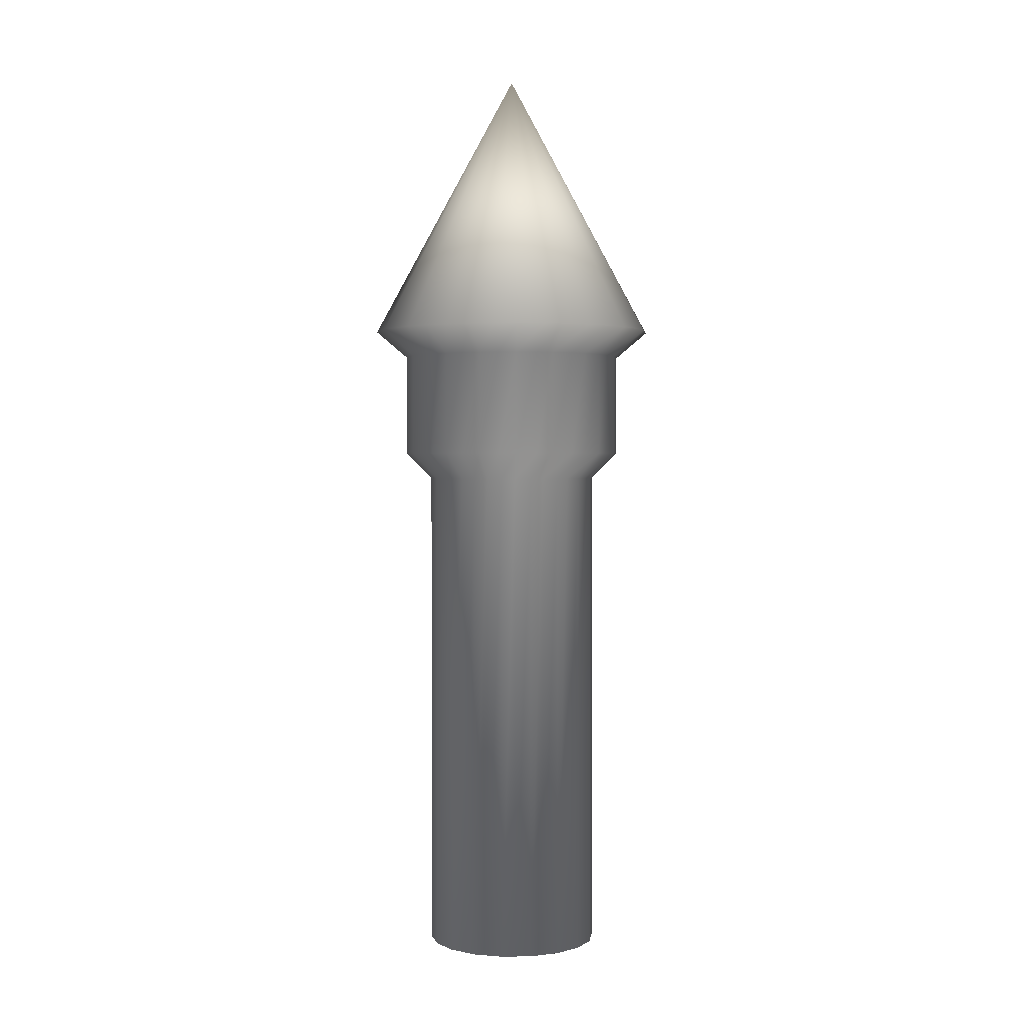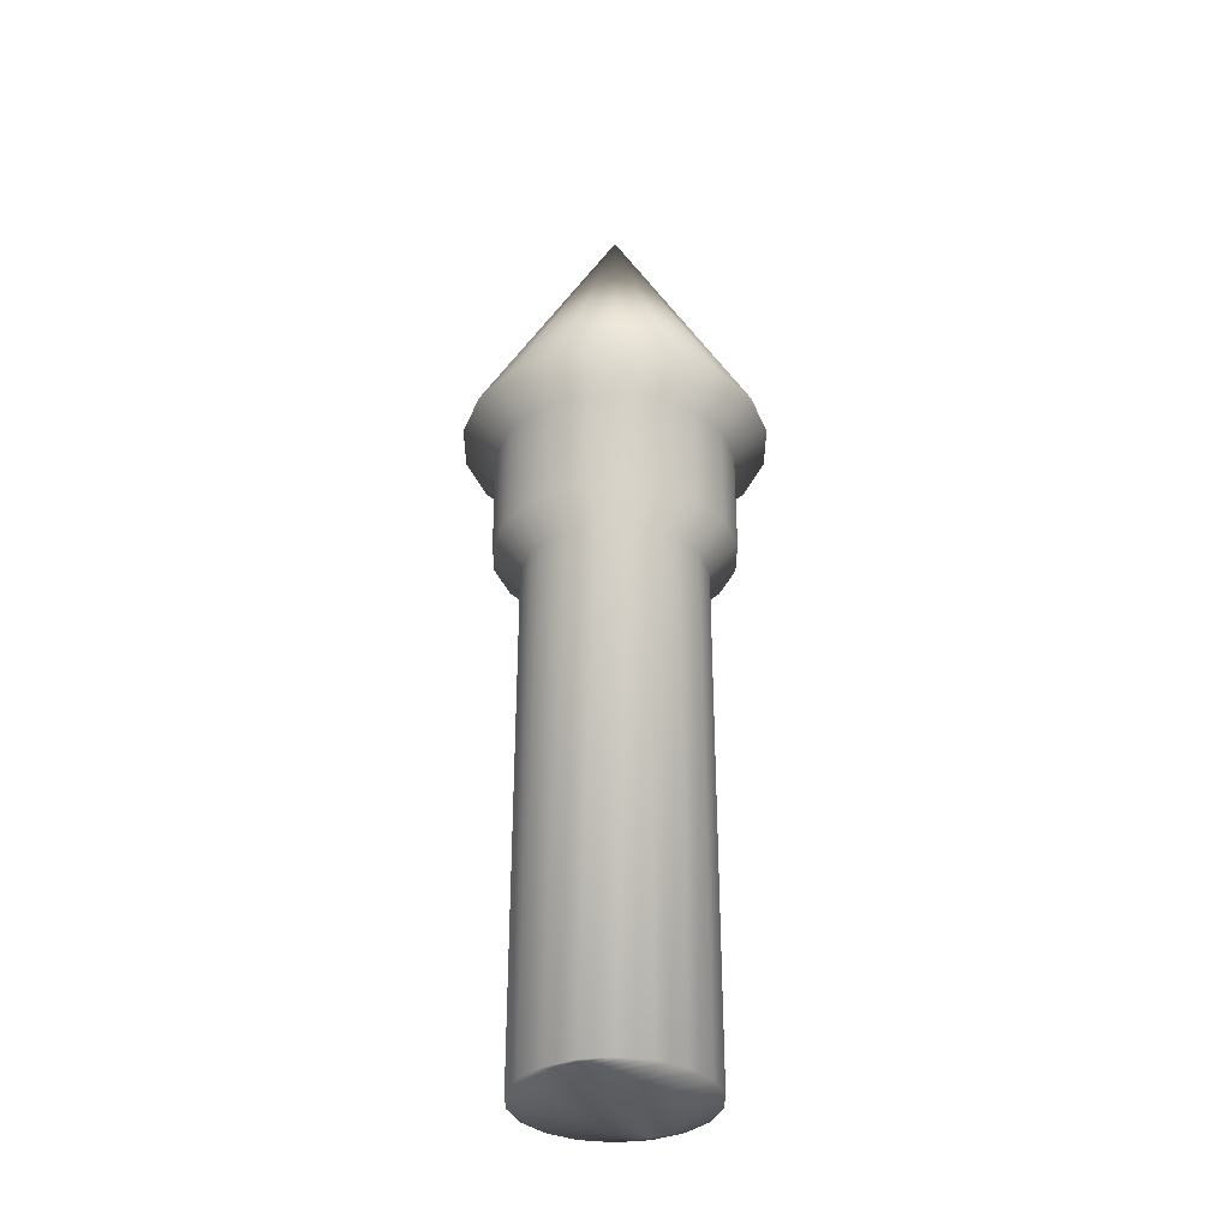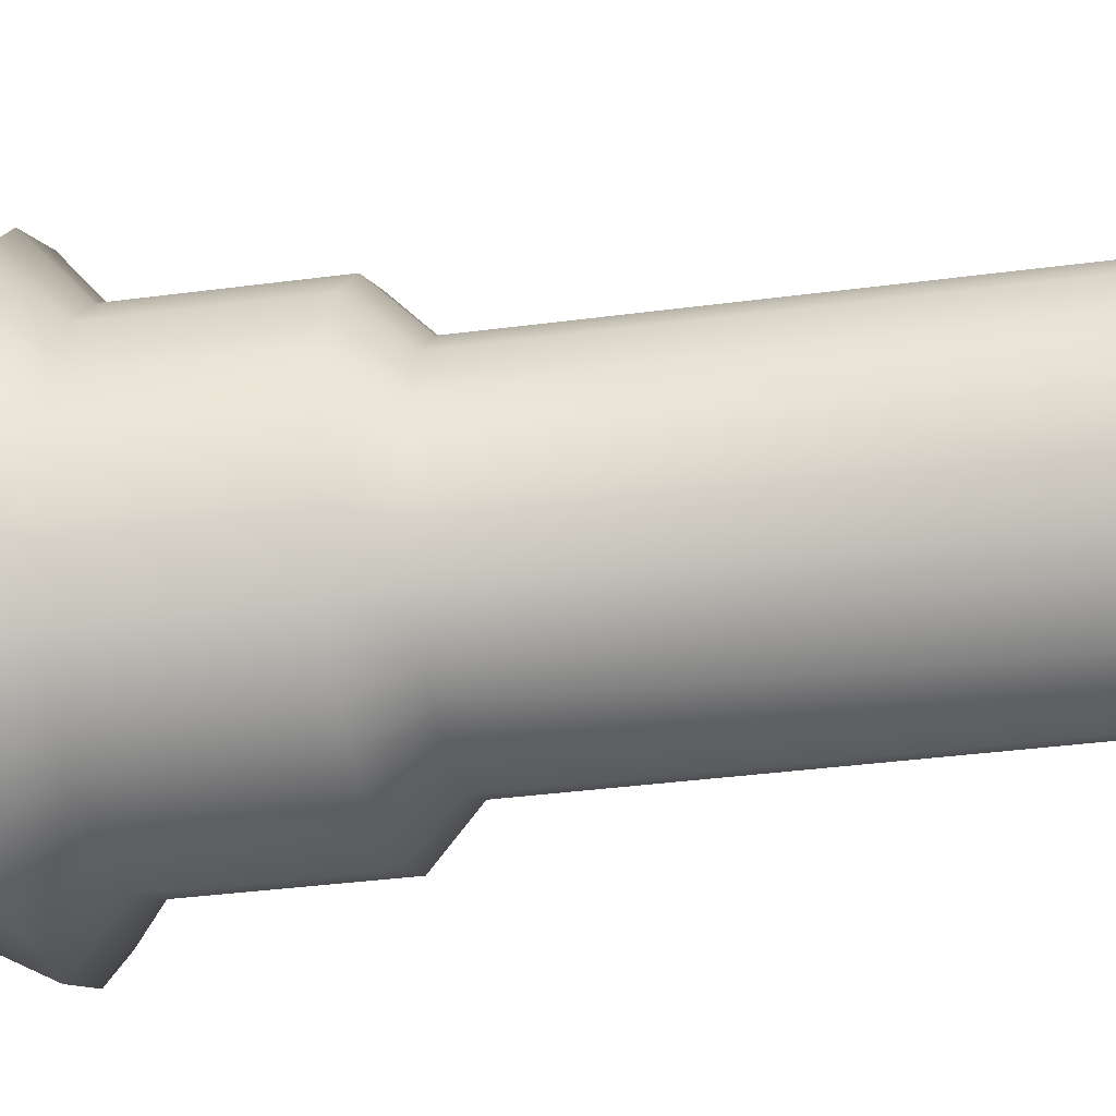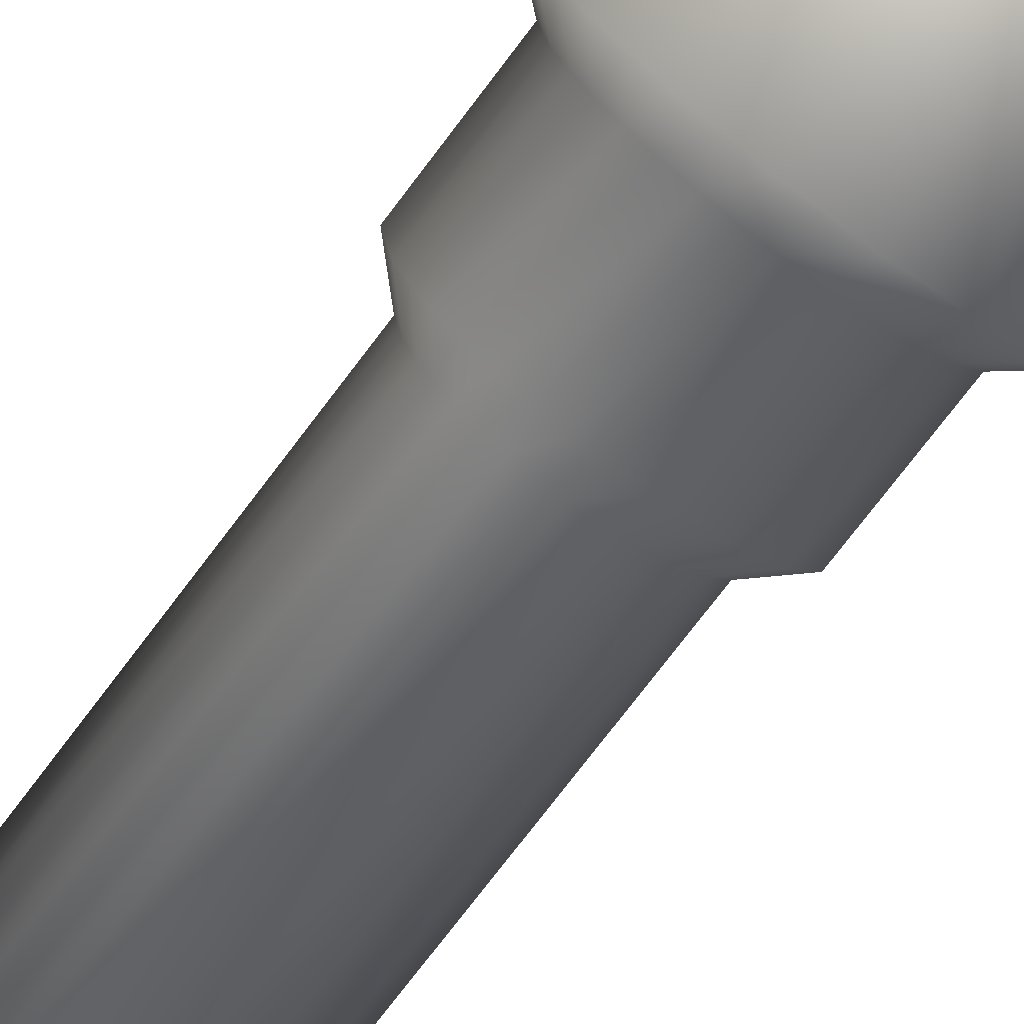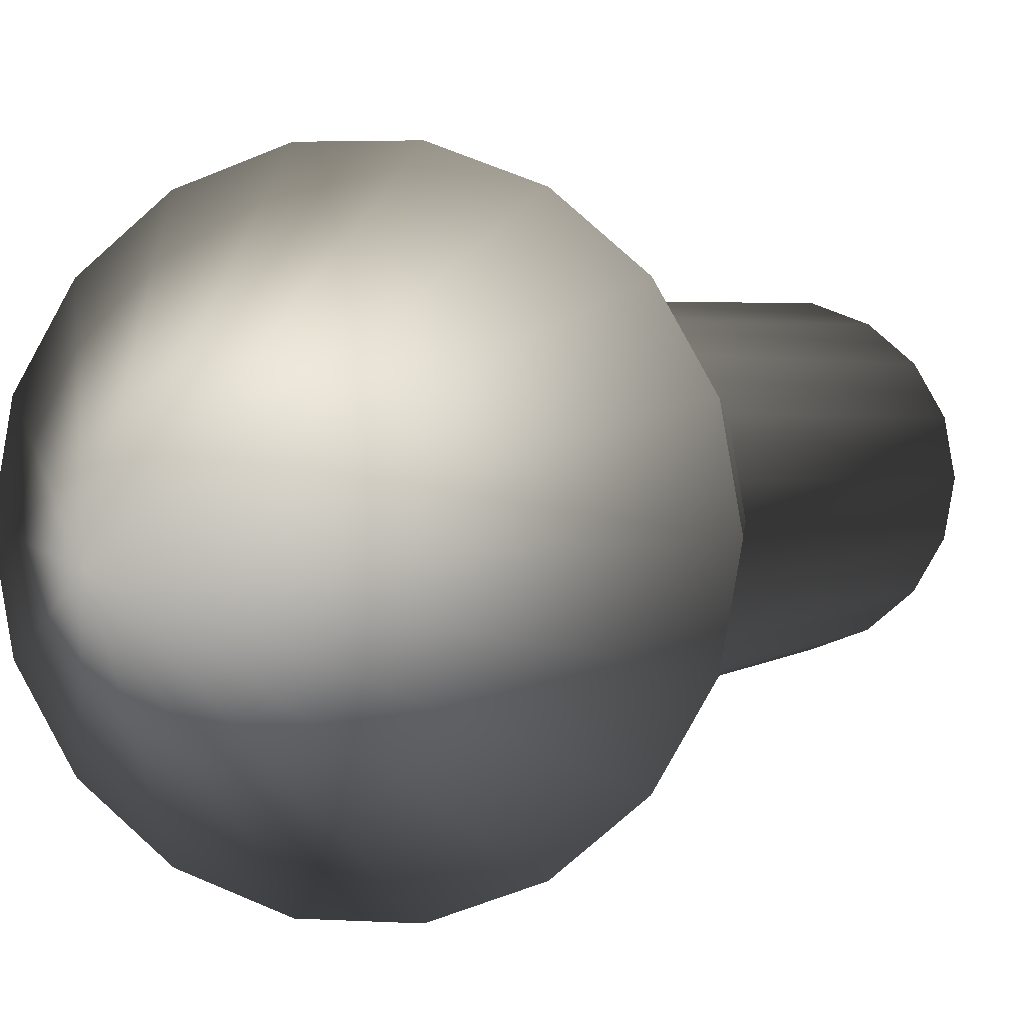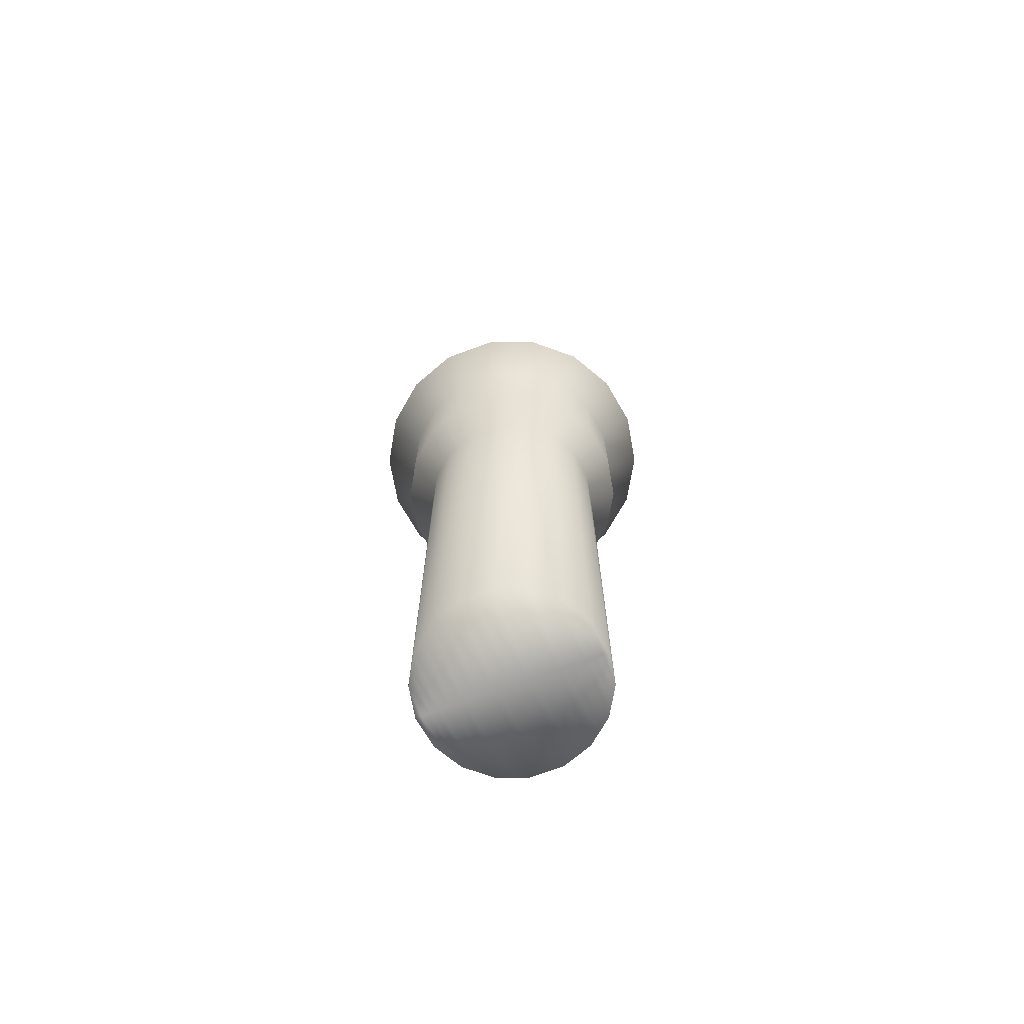
<metadata>
{"format":"obj","ext":"obj","renderer":"f3d","projection":"perspective","resolution":1024,"background":"white","views":[{"elev":1.7,"azim":-123.1,"up":"+Y"},{"elev":-34.6,"azim":-50.1,"up":"+Y"},{"elev":-27.3,"azim":-77.4,"up":"+Z"},{"elev":-73.7,"azim":143.0,"up":"+Z"},{"elev":2.3,"azim":-163.1,"up":"+Z"},{"elev":-71.6,"azim":40.3,"up":"+Y"}]}
</metadata>
<code>
v  31.78 109.3 -7.208
v  31 109.3 -11.63
v  30.24 109.3 -15.93
v  6.313 156.3 -7.24
v  28.19 109.3 -19.48
v  25.81 109.3 -23.6
v  22.69 109.3 -26.22
v  19.03 109.3 -29.29
v  14.79 109.3 -30.84
v  10.7 109.3 -32.32
v  6.578 109.3 -32.32
v  1.847 109.3 -32.32
v  -2.108 109.3 -30.89
v  -6.476 109.3 -29.29
v  -9.691 109.3 -26.6
v  -13.26 109.3 -23.6
v  -15.29 109.3 -20.09
v  -17.69 109.3 -15.93
v  -18.38 109.3 -12.02
v  -19.23 109.3 -7.208
v  -18.5 109.3 -3.054
v  -17.69 109.3 1.515
v  -15.72 109.3 4.924
v  -13.26 109.3 9.185
v  -9.931 109.3 11.98
v  -6.476 109.3 14.88
v  -2.617 109.3 16.28
v  1.847 109.3 17.91
v  5.673 109.3 17.91
v  10.7 109.3 17.91
v  14.77 109.3 16.43
v  19.03 109.3 14.88
v  22.35 109.3 12.09
v  25.81 109.3 9.185
v  27.65 109.3 6.006
v  30.24 109.3 1.515
v  31.02 109.3 -2.922
v  26.19 104.5 -7.212
v  25.58 104.5 -10.67
v  24.99 104.5 -14.02
v  23.39 104.5 -16.8
v  21.53 104.5 -20.01
v  19.09 104.5 -22.06
v  16.23 104.5 -24.46
v  12.93 104.5 -25.66
v  9.731 104.5 -26.83
v  6.509 104.5 -26.83
v  2.814 104.5 -26.83
v  -0.2737 104.5 -25.7
v  -3.685 104.5 -24.46
v  -6.196 104.5 -22.35
v  -8.984 104.5 -20.01
v  -10.57 104.5 -17.27
v  -12.44 104.5 -14.02
v  -12.98 104.5 -10.97
v  -13.64 104.5 -7.212
v  -13.07 104.5 -3.968
v  -12.44 104.5 -0.4007
v  -10.9 104.5 2.262
v  -8.984 104.5 5.589
v  -6.383 104.5 7.772
v  -3.685 104.5 10.04
v  -0.6714 104.5 11.13
v  2.814 104.5 12.4
v  5.802 104.5 12.4
v  9.731 104.5 12.4
v  12.9 104.5 11.25
v  16.23 104.5 10.04
v  18.82 104.5 7.859
v  21.53 104.5 5.589
v  22.96 104.5 3.107
v  24.99 104.5 -0.4007
v  25.6 104.5 -3.866
v  26.19 86.45 -7.212
v  25.58 86.45 -10.67
v  24.99 86.45 -14.02
v  23.39 86.45 -16.8
v  21.53 86.45 -20.01
v  19.09 86.45 -22.06
v  16.23 86.45 -24.46
v  12.93 86.45 -25.66
v  9.731 86.45 -26.83
v  6.509 86.45 -26.83
v  2.814 86.45 -26.83
v  -0.2737 86.45 -25.7
v  -3.685 86.45 -24.46
v  -6.196 86.45 -22.35
v  -8.984 86.45 -20.01
v  -10.57 86.45 -17.27
v  -12.44 86.45 -14.02
v  -12.98 86.45 -10.97
v  -13.64 86.45 -7.212
v  -13.07 86.45 -3.968
v  -12.44 86.45 -0.4007
v  -10.9 86.45 2.262
v  -8.984 86.45 5.589
v  -6.383 86.45 7.772
v  -3.685 86.45 10.04
v  -0.6714 86.45 11.13
v  2.814 86.45 12.4
v  5.802 86.45 12.4
v  9.731 86.45 12.4
v  12.9 86.45 11.25
v  16.23 86.45 10.04
v  18.82 86.45 7.859
v  21.53 86.45 5.589
v  22.96 86.45 3.107
v  24.99 86.45 -0.4007
v  25.6 86.45 -3.866
v  21.57 81.82 -7.216
v  21.1 81.82 -9.868
v  20.64 81.82 -12.45
v  19.42 81.82 -14.58
v  17.99 81.82 -17.05
v  16.12 81.82 -18.62
v  13.92 81.82 -20.46
v  11.38 81.82 -21.39
v  8.926 81.82 -22.28
v  6.452 81.82 -22.28
v  3.614 81.82 -22.28
v  1.242 81.82 -21.42
v  -1.378 81.82 -20.46
v  -3.307 81.82 -18.85
v  -5.448 81.82 -17.05
v  -6.664 81.82 -14.94
v  -8.104 81.82 -12.45
v  -8.518 81.82 -10.1
v  -9.027 81.82 -7.216
v  -8.587 81.82 -4.724
v  -8.104 81.82 -1.984
v  -6.924 81.82 0.0611
v  -5.448 81.82 2.617
v  -3.45 81.82 4.293
v  -1.378 81.82 6.032
v  0.9367 81.82 6.874
v  3.614 81.82 7.849
v  5.909 81.82 7.849
v  8.926 81.82 7.849
v  11.36 81.82 6.962
v  13.92 81.82 6.032
v  15.91 81.82 4.36
v  17.99 81.82 2.617
v  19.09 81.82 0.71
v  20.64 81.82 -1.984
v  21.11 81.82 -4.645
v  21.57 -5.716 -7.216
v  21.1 -5.716 -9.868
v  20.64 -5.716 -12.45
v  19.42 -5.716 -14.58
v  17.99 -5.716 -17.05
v  16.12 -5.716 -18.62
v  13.92 -5.716 -20.46
v  11.38 -5.716 -21.39
v  8.926 -5.716 -22.28
v  6.452 -5.716 -22.28
v  3.614 -5.716 -22.28
v  1.242 -5.716 -21.42
v  -1.378 -5.716 -20.46
v  -3.307 -5.716 -18.85
v  -5.448 -5.716 -17.05
v  -6.664 -5.716 -14.94
v  -8.104 -5.716 -12.45
v  -8.518 -5.716 -10.1
v  -9.027 -5.716 -7.216
v  -8.587 -5.716 -4.724
v  -8.104 -5.716 -1.984
v  -6.924 -5.716 0.0611
v  -5.448 -5.716 2.617
v  -3.45 -5.716 4.293
v  -1.378 -5.716 6.032
v  0.9367 -5.716 6.874
v  3.614 -5.716 7.849
v  5.909 -5.716 7.849
v  8.926 -5.716 7.849
v  11.36 -5.716 6.962
v  13.92 -5.716 6.032
v  15.91 -5.716 4.36
v  17.99 -5.716 2.617
v  19.09 -5.716 0.71
v  20.64 -5.716 -1.984
v  21.11 -5.716 -4.645
v  19.78 -5.716 -12.13
v  3.774 -5.716 -6.307
v  6.303 -5.716 -7.228
v  8.766 -5.716 -8.124
v  1.329 -5.716 -5.417
v  -0.9171 -5.716 -4.6
v  -2.82 -5.716 -3.907
v  -4.741 -5.716 -3.208
v  -5.937 -5.716 -2.773
v  -7.237 -5.716 -2.299
v  11.17 -5.716 -8.998
v  13.46 -5.716 -9.832
v  15.19 -5.716 -10.46
v  17.28 -5.716 -11.22
v  18.59 -5.716 -11.7
o Tower
g Tower
f 1 2 3 4
f 3 5 6 4
f 6 7 8 4
f 8 9 10 4
f 10 11 12 4
f 12 13 14 4
f 14 15 16 4
f 16 17 18 4
f 18 19 20 4
f 20 21 22 4
f 22 23 24 4
f 24 25 26 4
f 26 27 28 4
f 28 29 30 4
f 30 31 32 4
f 32 33 34 4
f 34 35 36 4
f 36 37 1 4
f 2 1 38 39
f 5 3 40 41
f 7 6 42 43
f 9 8 44 45
f 11 10 46 47
f 13 12 48 49
f 15 14 50 51
f 17 16 52 53
f 19 18 54 55
f 21 20 56 57
f 23 22 58 59
f 25 24 60 61
f 27 26 62 63
f 29 28 64 65
f 31 30 66 67
f 33 32 68 69
f 35 34 70 71
f 37 36 72 73
f 24 23 59 60
f 26 25 61 62
f 28 27 63 64
f 22 21 57 58
f 20 19 55 56
f 18 17 53 54
f 30 29 65 66
f 32 31 67 68
f 34 33 69 70
f 36 35 71 72
f 1 37 73 38
f 3 2 39 40
f 6 5 41 42
f 8 7 43 44
f 10 9 45 46
f 12 11 47 48
f 14 13 49 50
f 16 15 51 52
f 39 38 74 75
f 41 40 76 77
f 43 42 78 79
f 45 44 80 81
f 47 46 82 83
f 49 48 84 85
f 51 50 86 87
f 53 52 88 89
f 55 54 90 91
f 57 56 92 93
f 59 58 94 95
f 61 60 96 97
f 63 62 98 99
f 65 64 100 101
f 67 66 102 103
f 69 68 104 105
f 71 70 106 107
f 73 72 108 109
f 60 59 95 96
f 62 61 97 98
f 64 63 99 100
f 58 57 93 94
f 56 55 91 92
f 54 53 89 90
f 66 65 101 102
f 68 67 103 104
f 70 69 105 106
f 72 71 107 108
f 38 73 109 74
f 40 39 75 76
f 42 41 77 78
f 44 43 79 80
f 46 45 81 82
f 48 47 83 84
f 50 49 85 86
f 52 51 87 88
f 75 74 110 111
f 77 76 112 113
f 79 78 114 115
f 81 80 116 117
f 83 82 118 119
f 85 84 120 121
f 87 86 122 123
f 89 88 124 125
f 91 90 126 127
f 93 92 128 129
f 95 94 130 131
f 97 96 132 133
f 99 98 134 135
f 101 100 136 137
f 103 102 138 139
f 105 104 140 141
f 107 106 142 143
f 109 108 144 145
f 96 95 131 132
f 98 97 133 134
f 100 99 135 136
f 94 93 129 130
f 92 91 127 128
f 90 89 125 126
f 102 101 137 138
f 104 103 139 140
f 106 105 141 142
f 108 107 143 144
f 74 109 145 110
f 76 75 111 112
f 78 77 113 114
f 80 79 115 116
f 82 81 117 118
f 84 83 119 120
f 86 85 121 122
f 88 87 123 124
f 111 110 146 147
f 113 112 148 149
f 115 114 150 151
f 117 116 152 153
f 119 118 154 155
f 121 120 156 157
f 123 122 158 159
f 125 124 160 161
f 127 126 162 163
f 129 128 164 165
f 131 130 166 167
f 133 132 168 169
f 135 134 170 171
f 137 136 172 173
f 139 138 174 175
f 141 140 176 177
f 143 142 178 179
f 145 144 180 181
f 132 131 167 168
f 134 133 169 170
f 136 135 171 172
f 130 129 165 166
f 128 127 163 164
f 126 125 161 162
f 138 137 173 174
f 140 139 175 176
f 142 141 177 178
f 144 143 179 180
f 110 145 181 146
f 112 111 147 148
f 114 113 149 150
f 116 115 151 152
f 118 117 153 154
f 120 119 155 156
f 122 121 157 158
f 124 123 159 160
f 182 150 149 148
f 183 158 157 184
f 184 157 156 185
f 186 159 158 183
f 187 160 159 186
f 188 161 160 187
f 189 162 161 188
f 190 163 162 189
f 191 164 163 190
f 166 165 164 191
f 185 156 155 192
f 192 155 154 193
f 193 154 153 194
f 194 153 152 195
f 195 152 151 196
f 196 151 150 182
f 148 147 146 182
f 182 146 181 196
f 196 181 180 195
f 195 180 179 194
f 194 179 178 193
f 193 178 177 192
f 192 177 176 185
f 185 176 175 184
f 184 175 174 183
f 183 174 173 186
f 186 173 172 187
f 187 172 171 188
f 188 171 170 189
f 189 170 169 190
f 190 169 168 191
f 191 168 167 166

</code>
